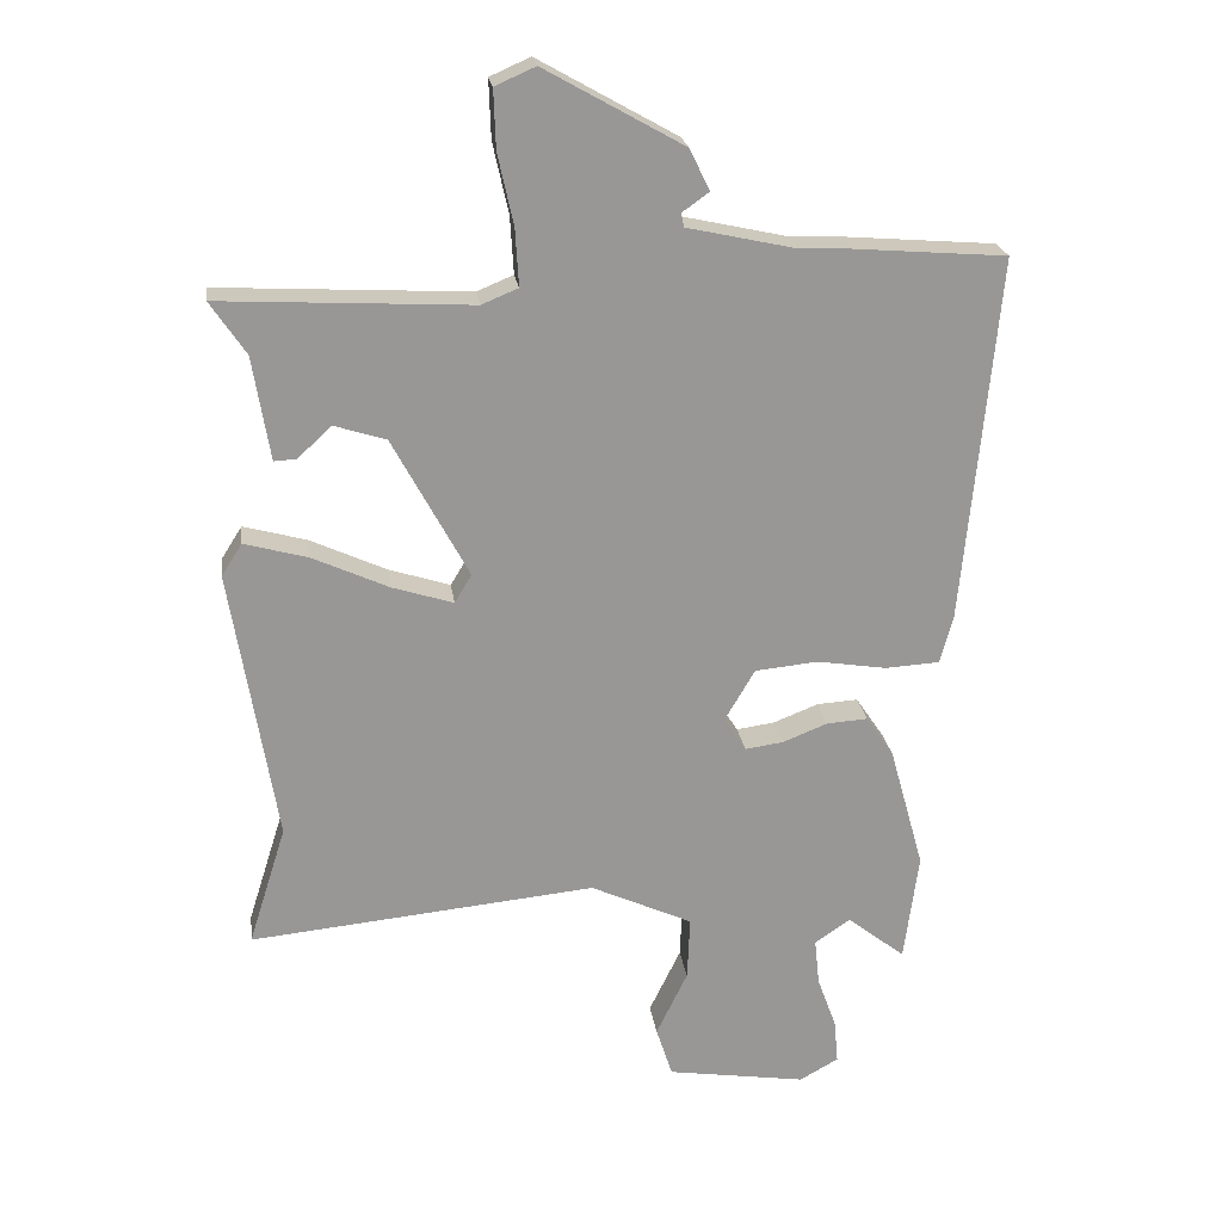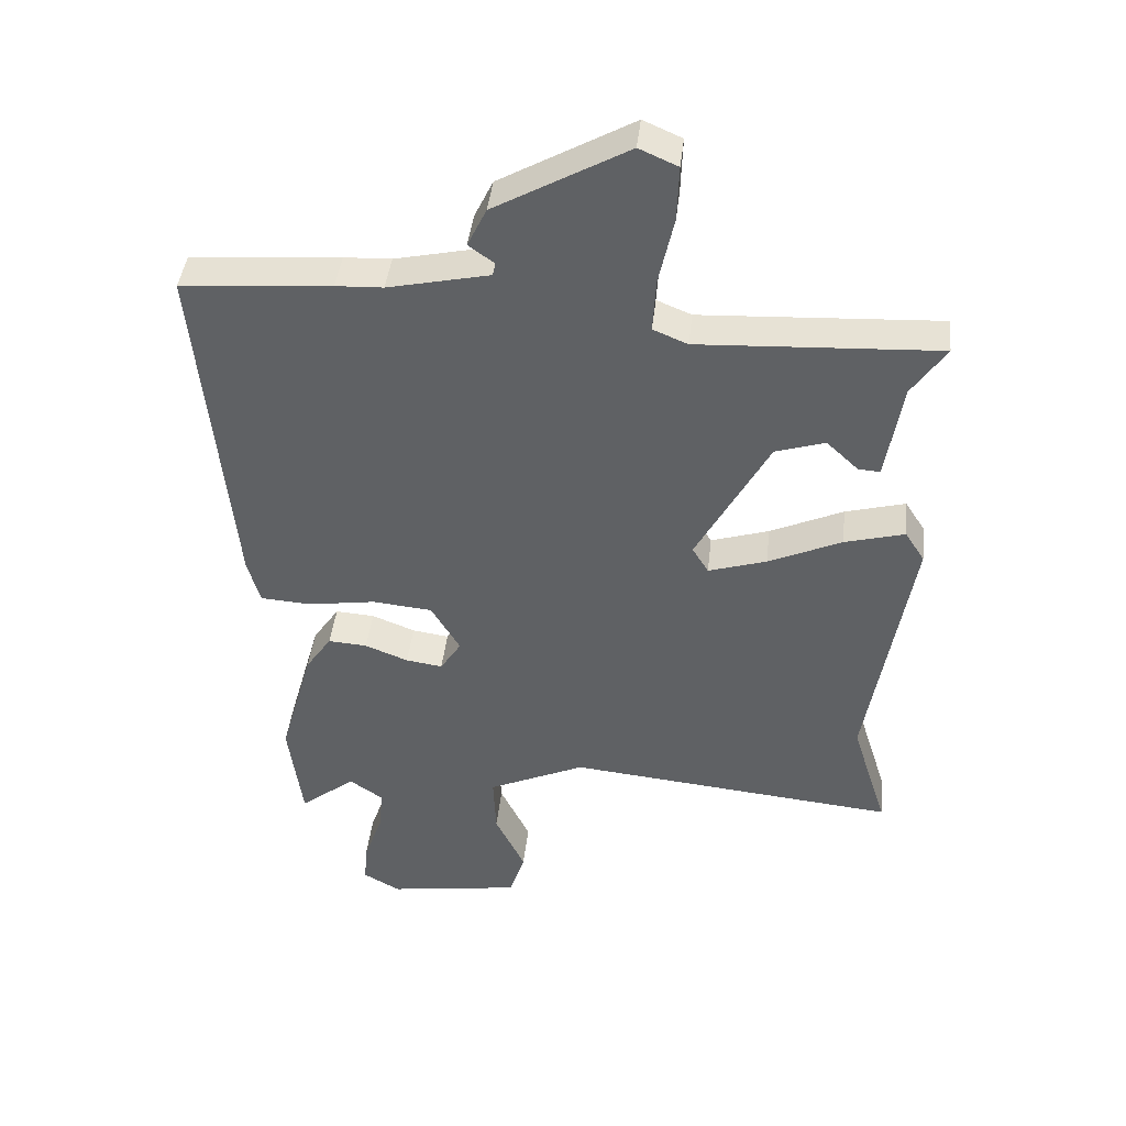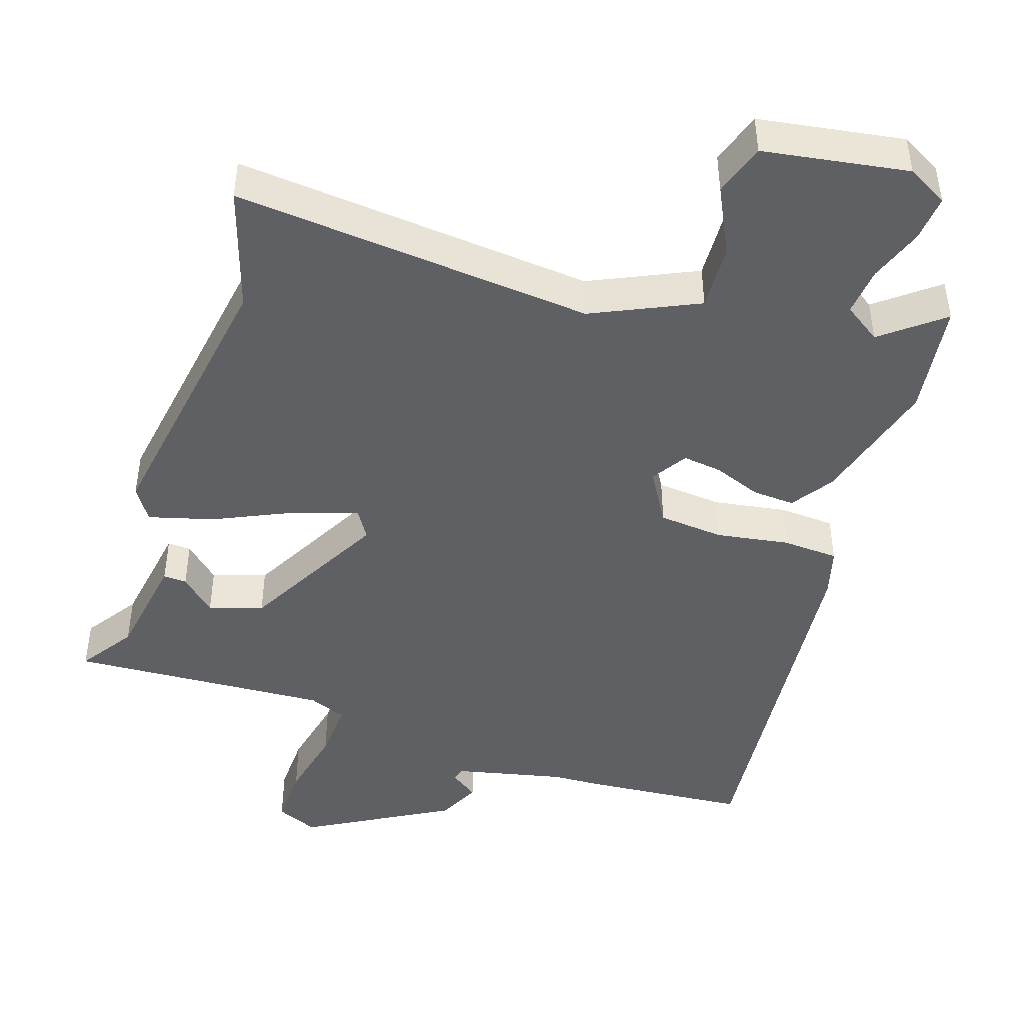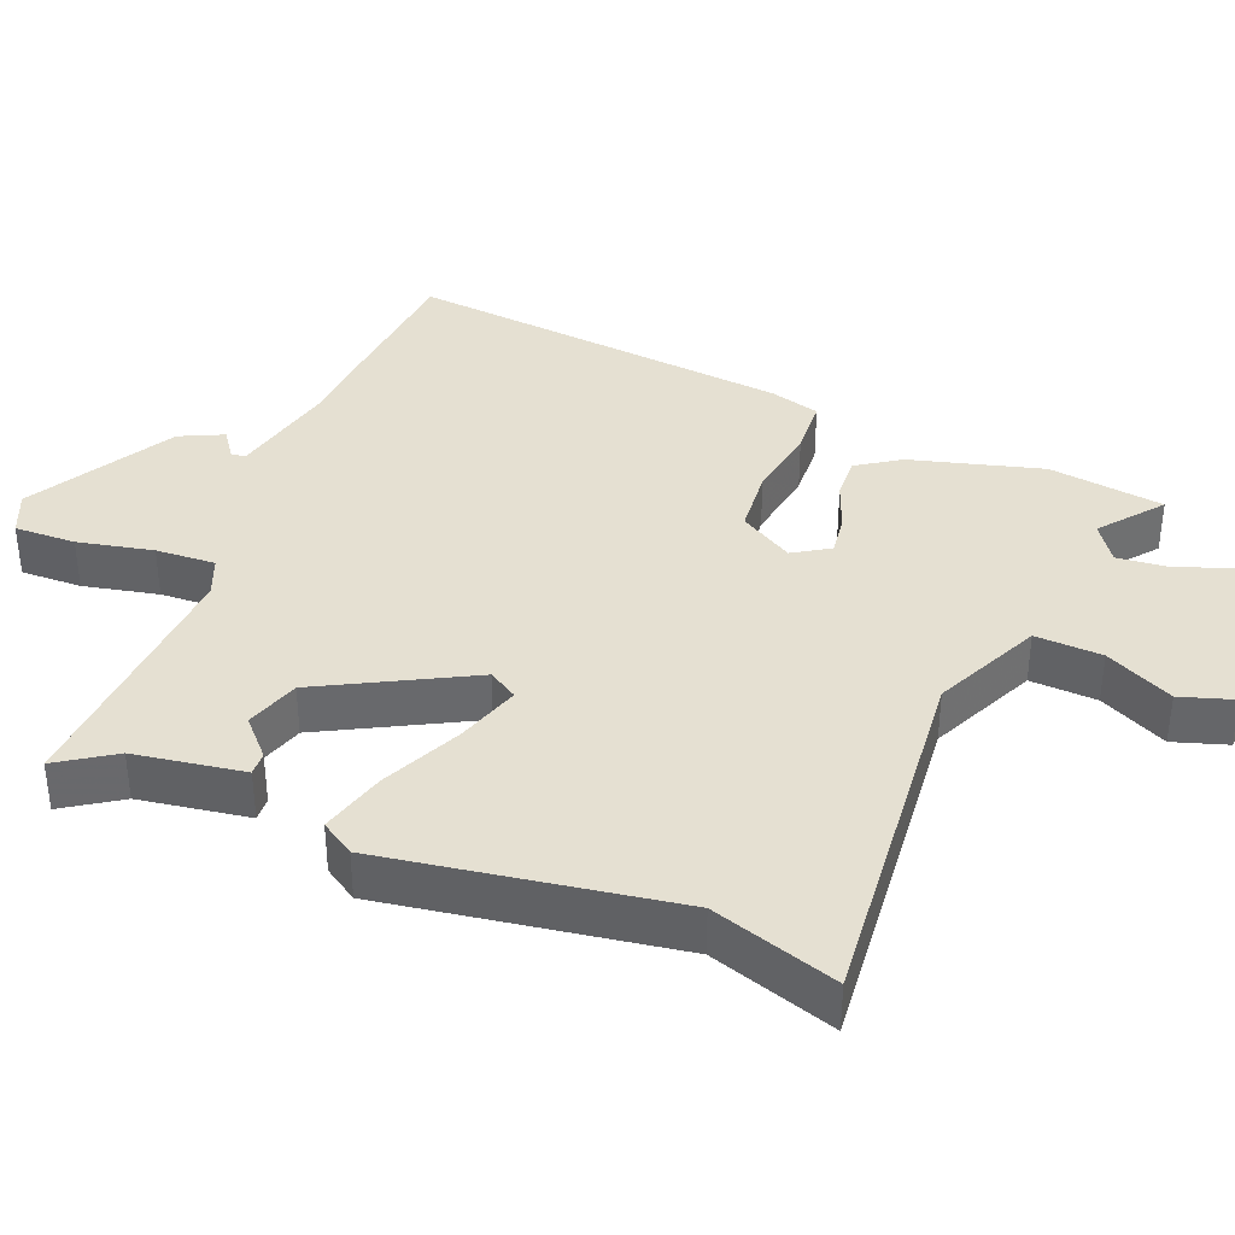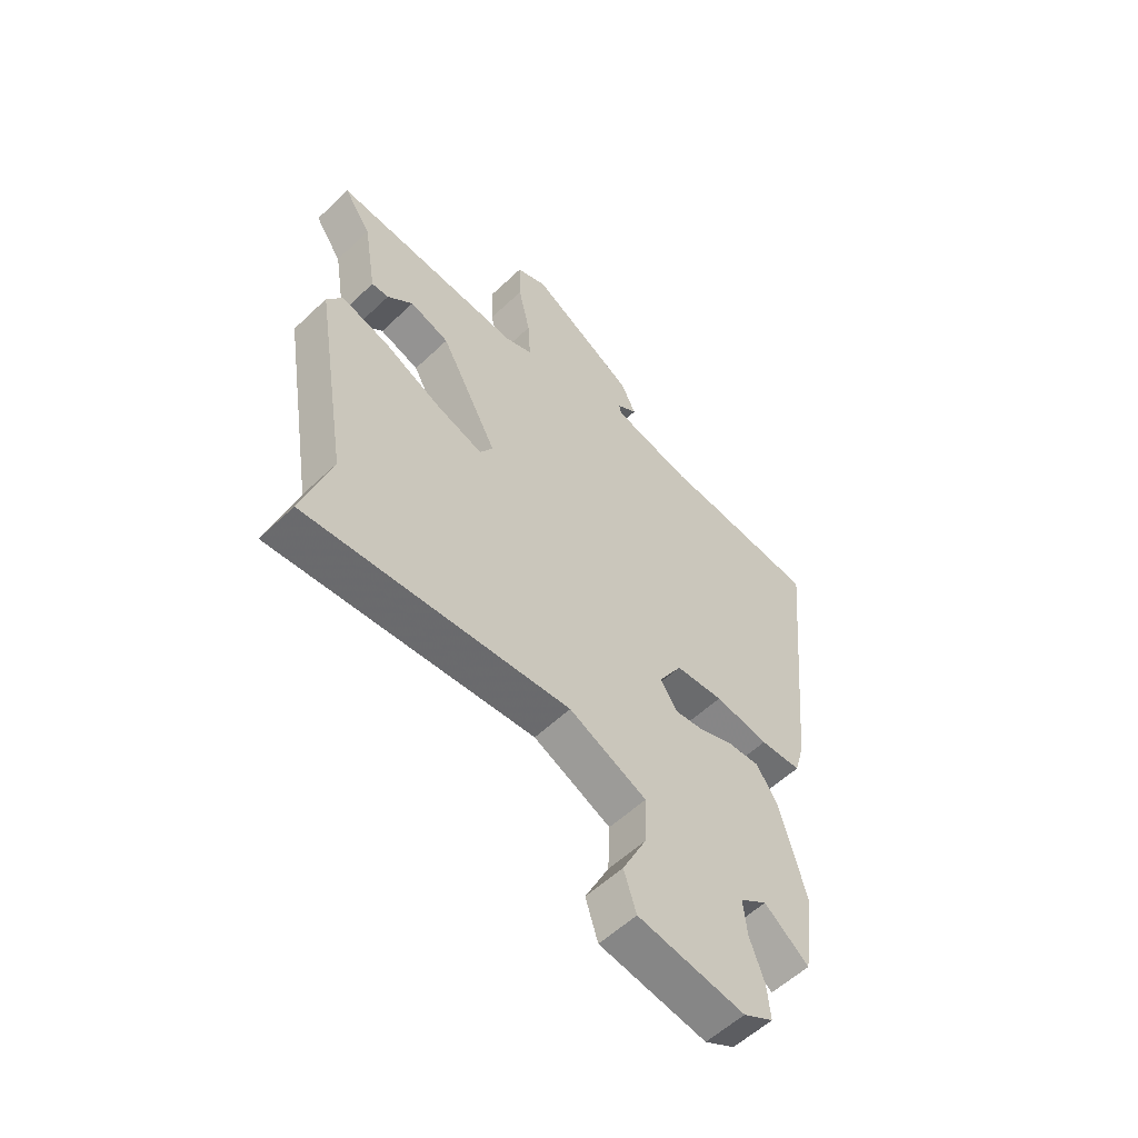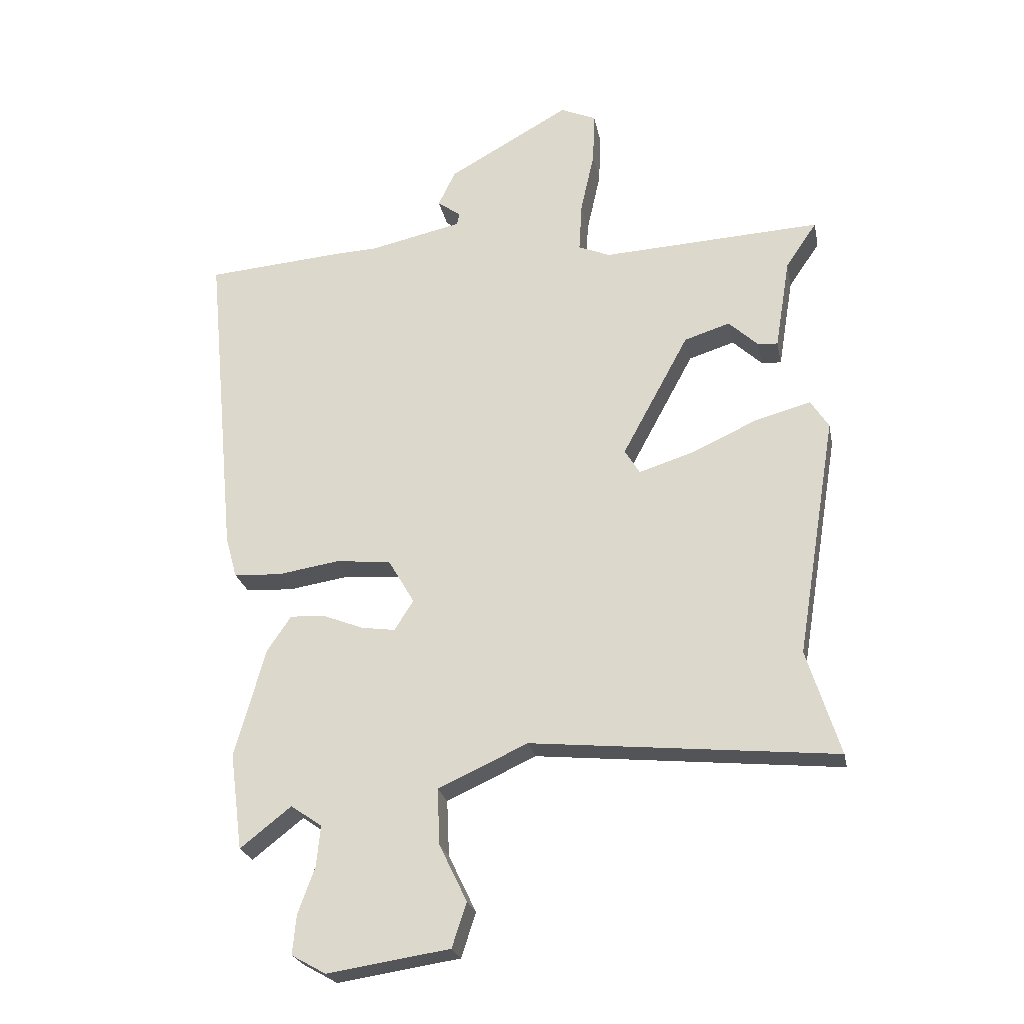
<metadata>
{"format":"obj","ext":"obj","renderer":"f3d","projection":"perspective","resolution":1024,"background":"white","views":[{"elev":22.1,"azim":172.3,"up":"+Z"},{"elev":42.6,"azim":6.3,"up":"+Z"},{"elev":-45.1,"azim":162.1,"up":"+Y"},{"elev":37.6,"azim":112.3,"up":"+Y"},{"elev":-56.9,"azim":134.6,"up":"+Z"},{"elev":-24.2,"azim":11.2,"up":"+Z"}]}
</metadata>
<code>
v 0.509 0.07 0.469
v 0.457 0.07 0.392
v 0.432 0.07 0.24
v 0.399 0.07 0.242
v 0.35 0.07 0.288
v 0.274 0.07 0.264
v 0.163 0.07 0.059
v 0.188 0.07 0.018
v 0.277 0.07 0.046
v 0.389 0.07 0.097
v 0.481 0.07 0.122
v 0.511 0.07 0.075
v 0.445 0.07 -0.326
v 0.5 0.07 -0.501
v -0.007 0.07 -0.451
v -0.156 0.07 -0.519
v -0.152 0.07 -0.612
v -0.106 0.07 -0.707
v -0.13 0.07 -0.781
v -0.334 0.07 -0.812
v -0.391 0.07 -0.78
v -0.385 0.07 -0.715
v -0.357 0.07 -0.638
v -0.35 0.07 -0.57
v -0.402 0.07 -0.534
v -0.487 0.07 -0.601
v -0.508 0.07 -0.44
v -0.457 0.07 -0.258
v -0.417 0.07 -0.199
v -0.357 0.07 -0.203
v -0.291 0.07 -0.229
v -0.235 0.07 -0.237
v -0.203 0.07 -0.187
v -0.247 0.07 -0.112
v -0.339 0.07 -0.103
v -0.442 0.07 -0.119
v -0.521 0.07 -0.114
v -0.54 0.07 -0.045
v -0.591 0.07 0.493
v -0.362 0.07 0.511
v -0.29 0.07 0.514
v -0.135 0.07 0.548
v -0.131 0.07 0.568
v -0.17 0.07 0.596
v -0.141 0.07 0.656
v 0.062 0.07 0.77
v 0.121 0.07 0.744
v 0.118 0.07 0.659
v 0.095 0.07 0.555
v 0.09 0.07 0.472
v 0.143 0.07 0.45
v 0.509 0 0.469
v 0.457 0 0.392
v 0.432 0 0.24
v 0.399 0 0.242
v 0.35 0 0.288
v 0.274 0 0.264
v 0.163 0 0.059
v 0.188 0 0.018
v 0.277 0 0.046
v 0.389 0 0.097
v 0.481 0 0.122
v 0.511 0 0.075
v 0.445 0 -0.326
v 0.5 0 -0.501
v -0.007 0 -0.451
v -0.156 0 -0.519
v -0.152 0 -0.612
v -0.106 0 -0.707
v -0.13 0 -0.781
v -0.334 0 -0.812
v -0.391 0 -0.78
v -0.385 0 -0.715
v -0.357 0 -0.638
v -0.35 0 -0.57
v -0.402 0 -0.534
v -0.487 0 -0.601
v -0.508 0 -0.44
v -0.457 0 -0.258
v -0.417 0 -0.199
v -0.357 0 -0.203
v -0.291 0 -0.229
v -0.235 0 -0.237
v -0.203 0 -0.187
v -0.247 0 -0.112
v -0.339 0 -0.103
v -0.442 0 -0.119
v -0.521 0 -0.114
v -0.54 0 -0.045
v -0.591 0 0.493
v -0.362 0 0.511
v -0.29 0 0.514
v -0.135 0 0.548
v -0.131 0 0.568
v -0.17 0 0.596
v -0.141 0 0.656
v 0.062 0 0.77
v 0.121 0 0.744
v 0.118 0 0.659
v 0.095 0 0.555
v 0.09 0 0.472
v 0.143 0 0.45
f 46 47 48 49
f 46 49 50
f 43 44 45 46
f 42 43 46 50
f 41 42 50 51
f 39 40 41 51
f 35 36 37 38
f 34 35 38 39
f 33 34 39 51
f 28 29 30 31
f 28 31 32
f 25 26 27 28
f 24 25 28 32
f 23 24 32 33
f 21 22 23
f 17 18 19 20
f 16 17 20 21
f 13 14 15
f 11 12 13 15
f 9 10 11 15
f 8 9 15 16
f 7 8 16 21
f 2 3 4 5
f 2 5 6
f 1 2 6
f 51 1 6
f 21 23 33 51
f 6 7 21 51
f 100 99 98 97
f 101 100 97
f 97 96 95 94
f 101 97 94 93
f 102 101 93 92
f 102 92 91 90
f 89 88 87 86
f 90 89 86 85
f 102 90 85 84
f 82 81 80 79
f 83 82 79
f 79 78 77 76
f 83 79 76 75
f 84 83 75 74
f 74 73 72
f 71 70 69 68
f 72 71 68 67
f 66 65 64
f 66 64 63 62
f 66 62 61 60
f 67 66 60 59
f 72 67 59 58
f 56 55 54 53
f 57 56 53
f 57 53 52
f 57 52 102
f 102 84 74 72
f 102 72 58 57
f 1 52 53 2
f 2 53 54 3
f 3 54 55 4
f 4 55 56 5
f 5 56 57 6
f 6 57 58 7
f 7 58 59 8
f 8 59 60 9
f 9 60 61 10
f 10 61 62 11
f 11 62 63 12
f 12 63 64 13
f 13 64 65 14
f 14 65 66 15
f 15 66 67 16
f 16 67 68 17
f 17 68 69 18
f 18 69 70 19
f 19 70 71 20
f 20 71 72 21
f 21 72 73 22
f 22 73 74 23
f 23 74 75 24
f 24 75 76 25
f 25 76 77 26
f 26 77 78 27
f 27 78 79 28
f 28 79 80 29
f 29 80 81 30
f 30 81 82 31
f 31 82 83 32
f 32 83 84 33
f 33 84 85 34
f 34 85 86 35
f 35 86 87 36
f 36 87 88 37
f 37 88 89 38
f 38 89 90 39
f 39 90 91 40
f 40 91 92 41
f 41 92 93 42
f 42 93 94 43
f 43 94 95 44
f 44 95 96 45
f 45 96 97 46
f 46 97 98 47
f 47 98 99 48
f 48 99 100 49
f 49 100 101 50
f 50 101 102 51
f 51 102 52 1

</code>
